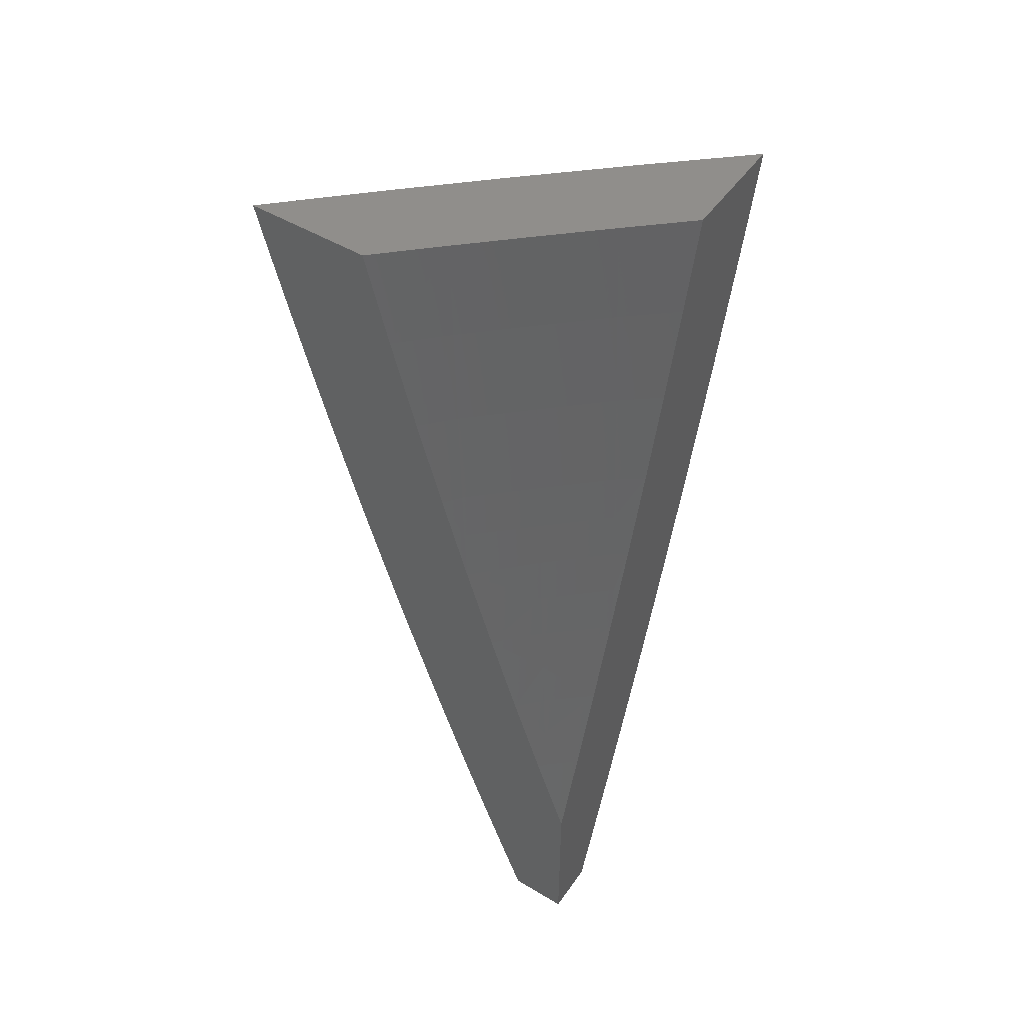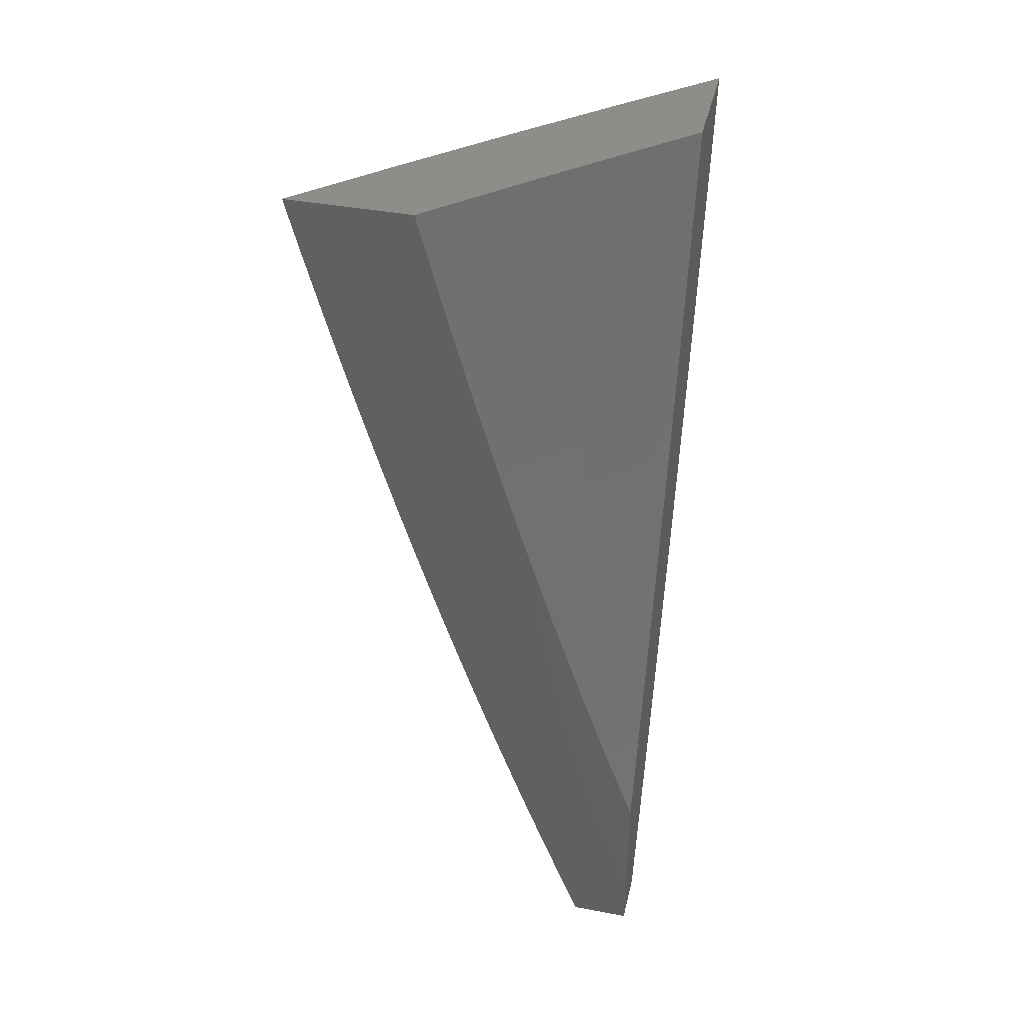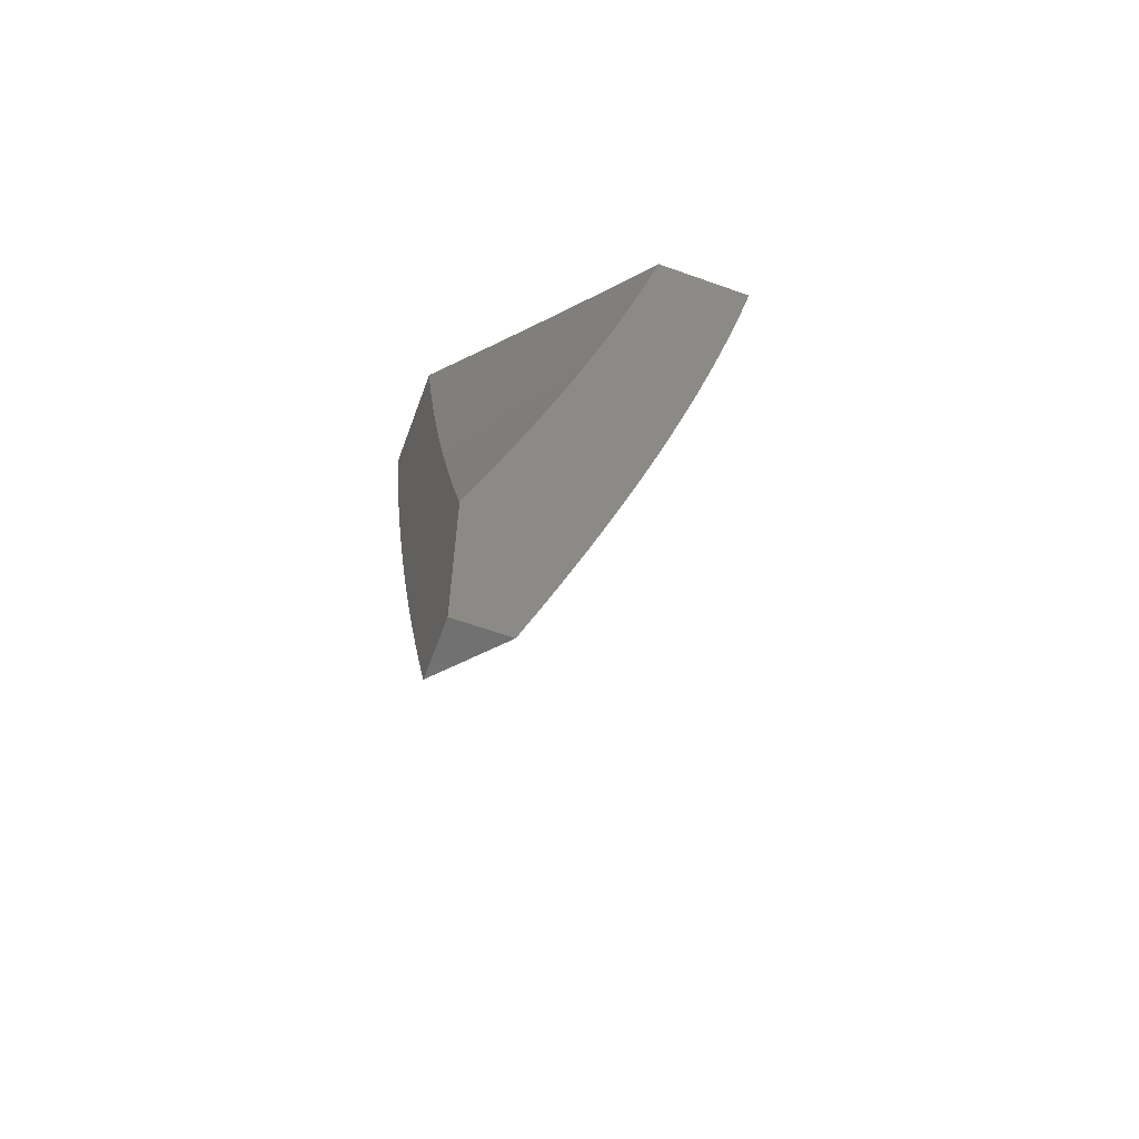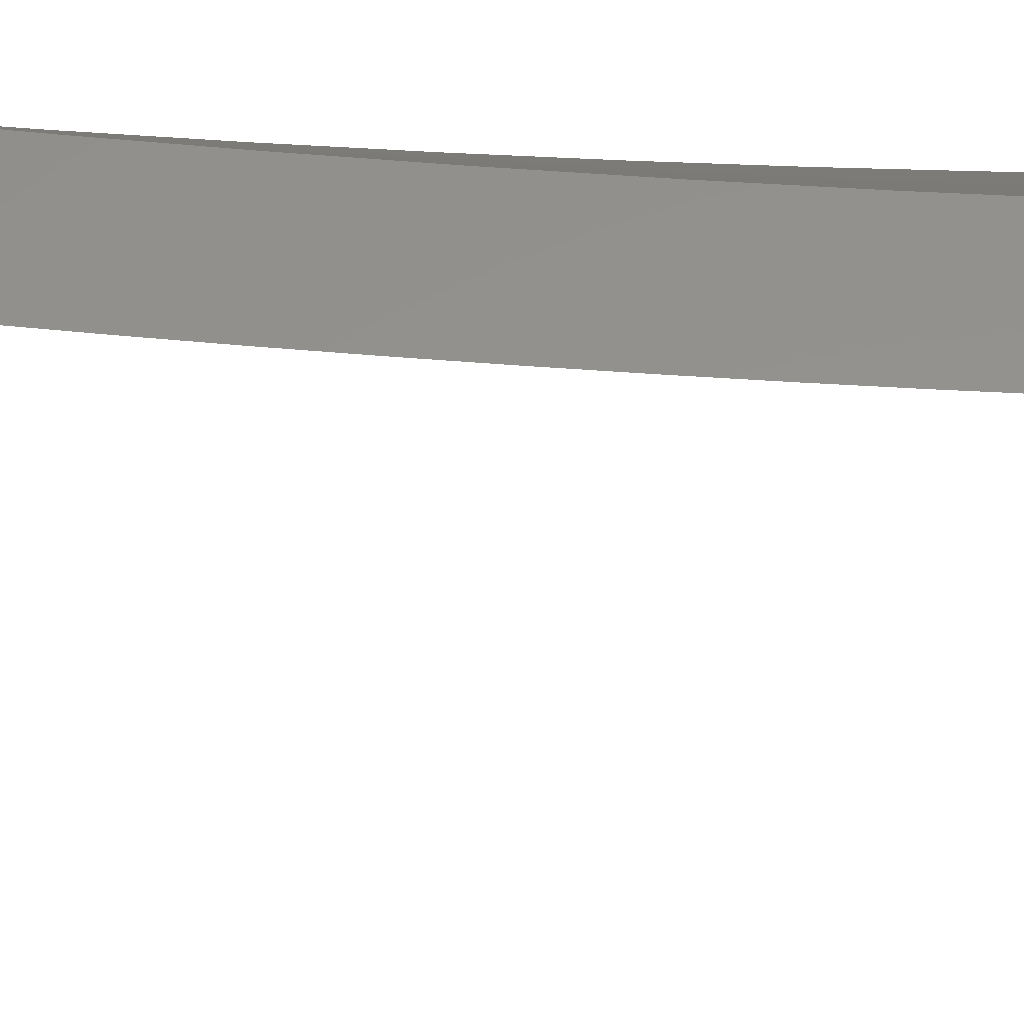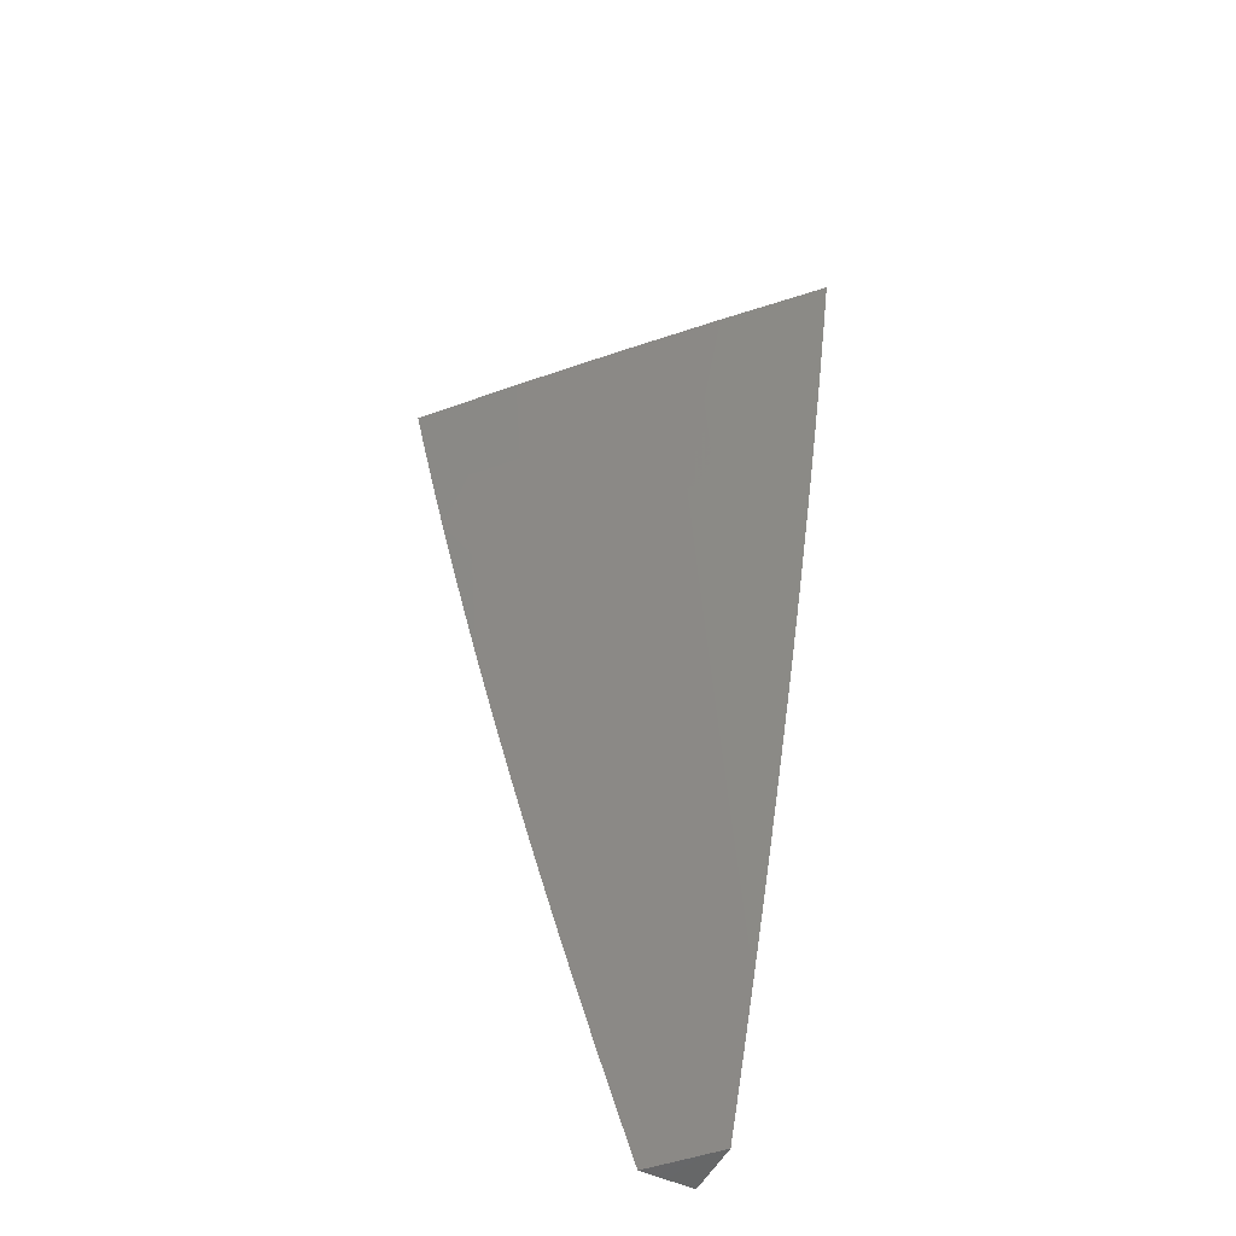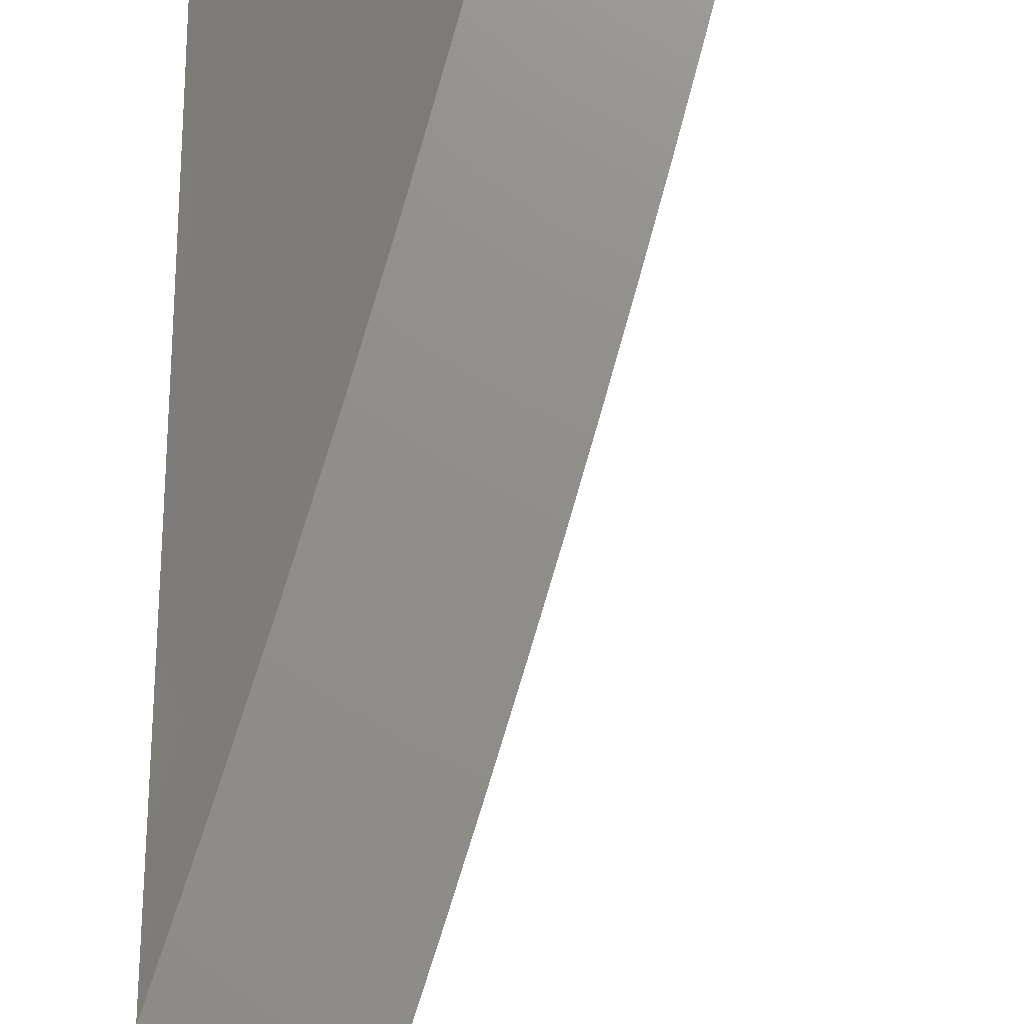
<metadata>
{"format":"stl","ext":"stl","renderer":"f3d","projection":"perspective","resolution":1024,"background":"white","views":[{"elev":49.1,"azim":123.6,"up":"+Z"},{"elev":40.2,"azim":103.1,"up":"+Z"},{"elev":-60.9,"azim":159.9,"up":"+Z"},{"elev":55.8,"azim":-101.3,"up":"+Y"},{"elev":-52.0,"azim":-27.0,"up":"+Z"},{"elev":73.1,"azim":179.7,"up":"+Y"}]}
</metadata>
<code>
# stl→obj: 169 verts, 334 faces
v -8.222 -7 -2
v -8.167 -7.061 -2
v -8.199 -7 -2.101
v -8.154 -7.05 -2.1
v -8.174 -7 -2.202
v -8.14 -7.038 -2.199
v -8.126 -7.025 -2.299
v -8.071 -7.086 -2.299
v -8.063 -7.079 -2.349
v -8.015 -7.146 -2.299
v -8.008 -7.139 -2.349
v -8 -7.161 -2.303
v -8 -7.131 -2.403
v -8.099 -7.11 -2.1
v -8.112 -7.122 -2
v -8.056 -7.182 -2
v -8 -7.242 -2
v -8 -7.216 -2.101
v -8.043 -7.171 -2.1
v -8.085 -7.098 -2.199
v -8 -7.189 -2.202
v -8.03 -7.158 -2.199
v -8 -7.1 -2.503
v -8.048 -7.065 -2.449
v -8.056 -7.072 -2.399
v -8 -7.068 -2.602
v -8.032 -7.051 -2.549
v -8.04 -7.058 -2.499
v -8.103 -7.005 -2.449
v -8.111 -7.012 -2.399
v -8.12 -7 -2.403
v -8.118 -7.019 -2.349
v -8.148 -7 -2.302
v -8 -7.035 -2.701
v -8.015 -7.036 -2.65
v -8.023 -7.044 -2.6
v -8.063 -7 -2.602
v -8.092 -7 -2.502
v -8.006 -7.029 -2.7
v -8 -7 -2.8
v -8.032 -7 -2.701
v -8 -7.063 -3
v -8.02 -7.053 -2.969
v -8.058 -7 -3
v -8.062 -7.007 -2.969
v -8.079 -7 -2.939
v -8.068 -7.012 -2.937
v -8.074 -7.018 -2.906
v -8.026 -7.058 -2.937
v -8.032 -7.064 -2.906
v -8 -7.086 -2.939
v -8 -7.109 -2.877
v -8 -7.131 -2.816
v -8.001 -7.12 -2.843
v -8.044 -7.074 -2.843
v -8.038 -7.069 -2.875
v -8.086 -7.028 -2.843
v -8.08 -7.023 -2.875
v -8.1 -7 -2.877
v -8 -7.152 -2.754
v -8.012 -7.13 -2.781
v -8.007 -7.125 -2.812
v -8.049 -7.079 -2.812
v -8.091 -7.033 -2.812
v -8.12 -7 -2.815
v -8 -7.174 -2.692
v -8.002 -7.163 -2.718
v -8.018 -7.135 -2.75
v -8.06 -7.089 -2.75
v -8.055 -7.084 -2.781
v -8.103 -7.043 -2.75
v -8.097 -7.038 -2.781
v -8.14 -7 -2.753
v -8.007 -7.167 -2.687
v -8 -7.194 -2.63
v -8.018 -7.177 -2.624
v -8 -7.214 -2.567
v -8.028 -7.186 -2.562
v -8.007 -7.209 -2.562
v -8.038 -7.195 -2.499
v -8.017 -7.218 -2.499
v -8.048 -7.204 -2.437
v -8.027 -7.227 -2.437
v -8.058 -7.212 -2.374
v -8.036 -7.236 -2.374
v -8.067 -7.221 -2.312
v -8.045 -7.244 -2.312
v -8.076 -7.229 -2.249
v -8.054 -7.252 -2.249
v -8.093 -7.244 -2.125
v -8.072 -7.268 -2.125
v -8.088 -7.282 -2
v -8.05 -7.291 -2.125
v -8.028 -7.314 -2.125
v -8 -7.325 -2.19
v -8.006 -7.336 -2.125
v -8 -7.342 -2.127
v -8 -7.358 -2.064
v -8 -7.234 -2.505
v -8 -7.253 -2.442
v -8.005 -7.25 -2.437
v -8 -7.272 -2.38
v -8.014 -7.258 -2.374
v -8 -7.29 -2.317
v -8.024 -7.267 -2.312
v -8.002 -7.29 -2.312
v -8.011 -7.298 -2.249
v -8 -7.308 -2.254
v -8 -7.374 -2
v -8.115 -7.221 -2.125
v -8.174 -7.189 -2
v -8.158 -7.175 -2.125
v -8.201 -7.128 -2.125
v -8.141 -7.159 -2.249
v -8.183 -7.113 -2.249
v -8.132 -7.151 -2.312
v -8.174 -7.105 -2.312
v -8.122 -7.143 -2.374
v -8.165 -7.096 -2.374
v -8.113 -7.135 -2.437
v -8.155 -7.088 -2.437
v -8.103 -7.126 -2.499
v -8.145 -7.079 -2.499
v -8.093 -7.117 -2.562
v -8.135 -7.071 -2.562
v -8.082 -7.108 -2.624
v -8.125 -7.061 -2.624
v -8.071 -7.098 -2.687
v -8.114 -7.052 -2.687
v -8.066 -7.094 -2.718
v -8.108 -7.047 -2.718
v -8.26 -7.095 -2
v -8.243 -7.081 -2.125
v -8.226 -7.066 -2.249
v -8.217 -7.058 -2.312
v -8.207 -7.05 -2.374
v -8.197 -7.041 -2.437
v -8.187 -7.033 -2.499
v -8.177 -7.024 -2.562
v -8.167 -7.015 -2.624
v -8.156 -7.006 -2.687
v -8.15 -7.001 -2.718
v -8.16 -7 -2.691
v -8.179 -7 -2.629
v -8.197 -7 -2.567
v -8.215 -7 -2.504
v -8.344 -7 -2
v -8.33 -7 -2.063
v -8.286 -7.033 -2.125
v -8.315 -7 -2.127
v -8.299 -7 -2.19
v -8.268 -7.018 -2.249
v -8.283 -7 -2.253
v -8.259 -7.011 -2.312
v -8.267 -7 -2.316
v -8.249 -7.003 -2.374
v -8.25 -7 -2.379
v -8.233 -7 -2.442
v -8.098 -7.206 -2.249
v -8.089 -7.198 -2.312
v -8.079 -7.189 -2.374
v -8.07 -7.181 -2.437
v -8.06 -7.172 -2.499
v -8.05 -7.163 -2.562
v -8.039 -7.154 -2.624
v -8.029 -7.144 -2.687
v -8.023 -7.14 -2.718
v -8.033 -7.275 -2.249
v -8 -7 -3
f 1 2 3
f 3 2 4
f 3 4 5
f 5 4 6
f 5 6 7
f 7 6 8
f 7 8 9
f 9 8 10
f 9 10 11
f 11 10 12
f 11 12 13
f 4 2 14
f 14 2 15
f 14 15 16
f 17 18 16
f 16 18 19
f 16 19 14
f 14 19 20
f 14 20 4
f 4 20 6
f 18 21 19
f 19 21 22
f 19 22 20
f 20 22 8
f 20 8 6
f 22 21 10
f 10 21 12
f 23 24 13
f 13 24 25
f 13 25 11
f 11 25 9
f 26 27 23
f 23 27 28
f 23 28 24
f 24 28 29
f 24 29 30
f 30 29 31
f 30 31 32
f 32 31 33
f 32 33 7
f 7 33 5
f 34 35 26
f 26 35 36
f 26 36 27
f 27 36 37
f 27 37 38
f 35 34 39
f 39 34 40
f 39 40 41
f 39 41 35
f 35 41 37
f 35 37 36
f 31 29 38
f 38 29 28
f 38 28 27
f 7 9 32
f 32 9 25
f 32 25 30
f 30 25 24
f 10 8 22
f 42 43 44
f 44 43 45
f 44 45 46
f 46 45 47
f 46 47 48
f 48 47 49
f 48 49 50
f 50 49 51
f 50 51 52
f 42 51 43
f 43 51 49
f 43 49 47
f 53 54 52
f 52 54 55
f 52 55 56
f 56 55 57
f 56 57 58
f 58 57 59
f 58 59 48
f 48 59 46
f 60 61 53
f 53 61 62
f 53 62 54
f 54 62 63
f 54 63 55
f 55 63 64
f 55 64 57
f 57 64 65
f 57 65 59
f 66 67 60
f 60 67 68
f 60 68 61
f 61 68 69
f 61 69 70
f 70 69 71
f 70 71 72
f 72 71 73
f 72 73 65
f 67 66 74
f 74 66 75
f 74 75 76
f 76 75 77
f 76 77 78
f 78 77 79
f 78 79 80
f 80 79 81
f 80 81 82
f 82 81 83
f 82 83 84
f 84 83 85
f 84 85 86
f 86 85 87
f 86 87 88
f 88 87 89
f 88 89 90
f 90 89 91
f 90 91 92
f 92 91 93
f 92 93 94
f 94 93 95
f 94 95 96
f 96 95 97
f 96 97 98
f 77 99 79
f 79 99 81
f 99 100 81
f 81 100 83
f 83 100 101
f 101 100 102
f 101 102 103
f 103 102 104
f 103 104 105
f 105 104 106
f 105 106 107
f 107 106 108
f 107 108 95
f 104 108 106
f 109 92 98
f 98 92 94
f 98 94 96
f 90 92 110
f 110 92 111
f 110 111 112
f 112 111 113
f 112 113 114
f 114 113 115
f 114 115 116
f 116 115 117
f 116 117 118
f 118 117 119
f 118 119 120
f 120 119 121
f 120 121 122
f 122 121 123
f 122 123 124
f 124 123 125
f 124 125 126
f 126 125 127
f 126 127 128
f 128 127 129
f 128 129 130
f 130 129 131
f 130 131 69
f 69 131 71
f 111 132 113
f 113 132 133
f 113 133 115
f 115 133 134
f 115 134 117
f 117 134 135
f 117 135 119
f 119 135 136
f 119 136 121
f 121 136 137
f 121 137 123
f 123 137 138
f 123 138 125
f 125 138 139
f 125 139 127
f 127 139 140
f 127 140 129
f 129 140 141
f 129 141 131
f 131 141 142
f 131 142 73
f 73 142 143
f 143 142 141
f 143 141 144
f 144 141 140
f 144 140 145
f 145 140 139
f 145 139 146
f 146 139 138
f 146 138 137
f 147 148 132
f 132 148 133
f 133 148 149
f 149 148 150
f 149 150 151
f 149 151 152
f 152 151 153
f 152 153 154
f 154 153 155
f 154 155 156
f 156 155 157
f 156 157 158
f 156 158 137
f 137 158 146
f 43 47 45
f 56 58 50
f 50 58 48
f 72 65 64
f 131 73 71
f 70 72 63
f 63 72 64
f 133 149 134
f 134 149 152
f 134 152 135
f 135 152 154
f 135 154 136
f 136 154 156
f 136 156 137
f 112 114 159
f 159 114 160
f 159 160 88
f 88 160 86
f 114 116 160
f 160 116 161
f 160 161 86
f 86 161 84
f 116 118 161
f 161 118 162
f 161 162 84
f 84 162 82
f 118 120 162
f 162 120 163
f 162 163 82
f 82 163 80
f 120 122 163
f 163 122 164
f 163 164 80
f 80 164 78
f 122 124 164
f 164 124 165
f 164 165 78
f 78 165 76
f 124 126 165
f 165 126 166
f 165 166 76
f 76 166 74
f 126 128 166
f 166 128 167
f 166 167 74
f 74 167 67
f 128 130 167
f 167 130 68
f 167 68 67
f 130 69 68
f 62 61 70
f 70 63 62
f 50 52 56
f 90 110 159
f 159 110 112
f 90 159 88
f 83 101 85
f 85 101 103
f 85 103 87
f 87 103 105
f 87 105 89
f 89 105 168
f 89 168 91
f 91 168 93
f 95 93 168
f 95 168 107
f 107 168 105
f 34 51 40
f 40 51 42
f 40 42 169
f 26 53 34
f 34 53 52
f 34 52 51
f 53 26 60
f 60 26 23
f 60 23 66
f 66 23 75
f 75 23 13
f 75 13 77
f 77 13 99
f 99 13 12
f 99 12 100
f 100 12 21
f 100 21 102
f 102 21 104
f 104 21 18
f 104 18 108
f 108 18 95
f 95 18 17
f 95 17 97
f 97 17 98
f 98 17 109
f 109 17 92
f 92 17 16
f 92 16 111
f 111 16 15
f 111 15 2
f 111 2 132
f 132 2 1
f 132 1 147
f 42 44 169
f 3 151 1
f 1 151 150
f 1 150 148
f 5 155 3
f 3 155 153
f 3 153 151
f 33 158 5
f 5 158 157
f 5 157 155
f 158 33 146
f 146 33 31
f 146 31 145
f 145 31 144
f 144 31 38
f 144 38 143
f 143 38 73
f 73 38 37
f 73 37 65
f 65 37 41
f 65 41 59
f 59 41 46
f 46 41 40
f 46 40 44
f 44 40 169
f 148 147 1

</code>
